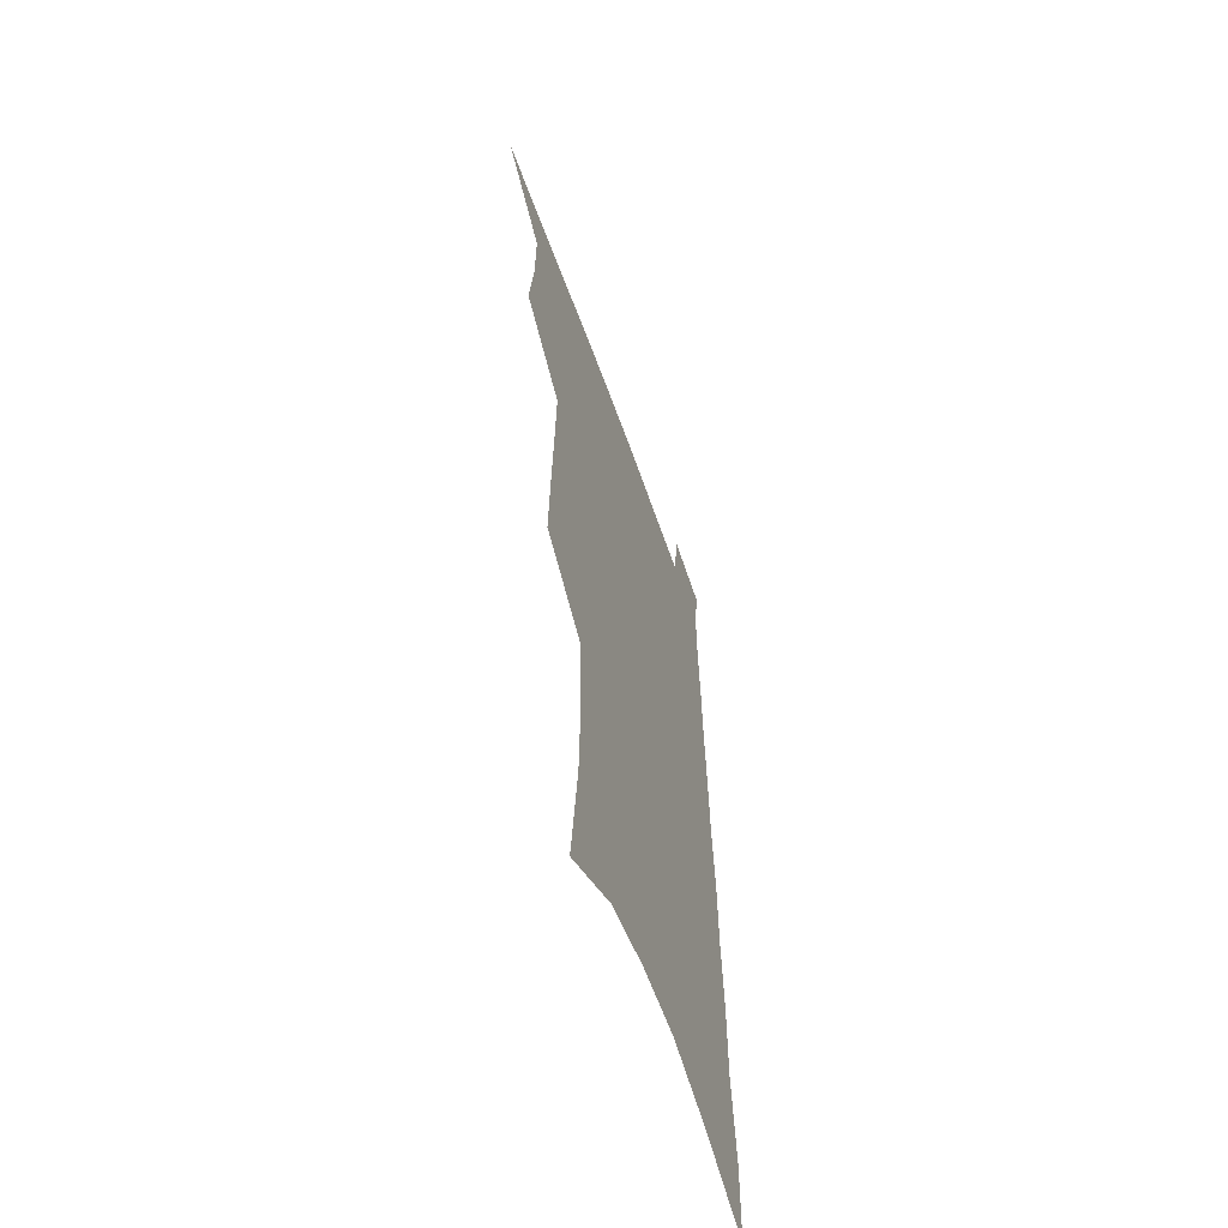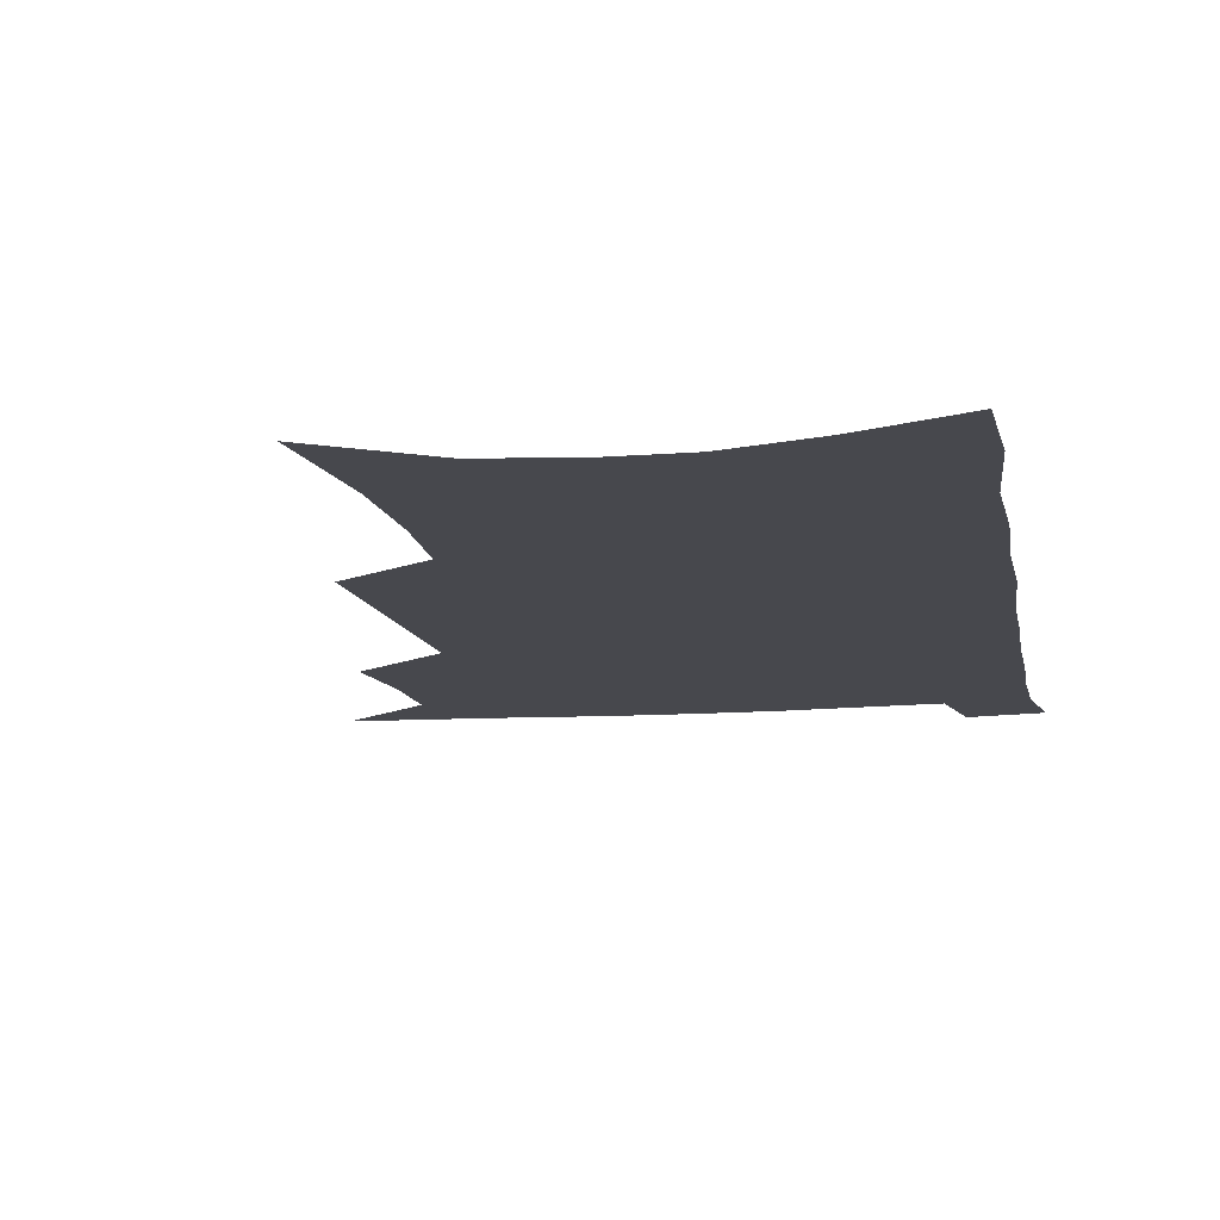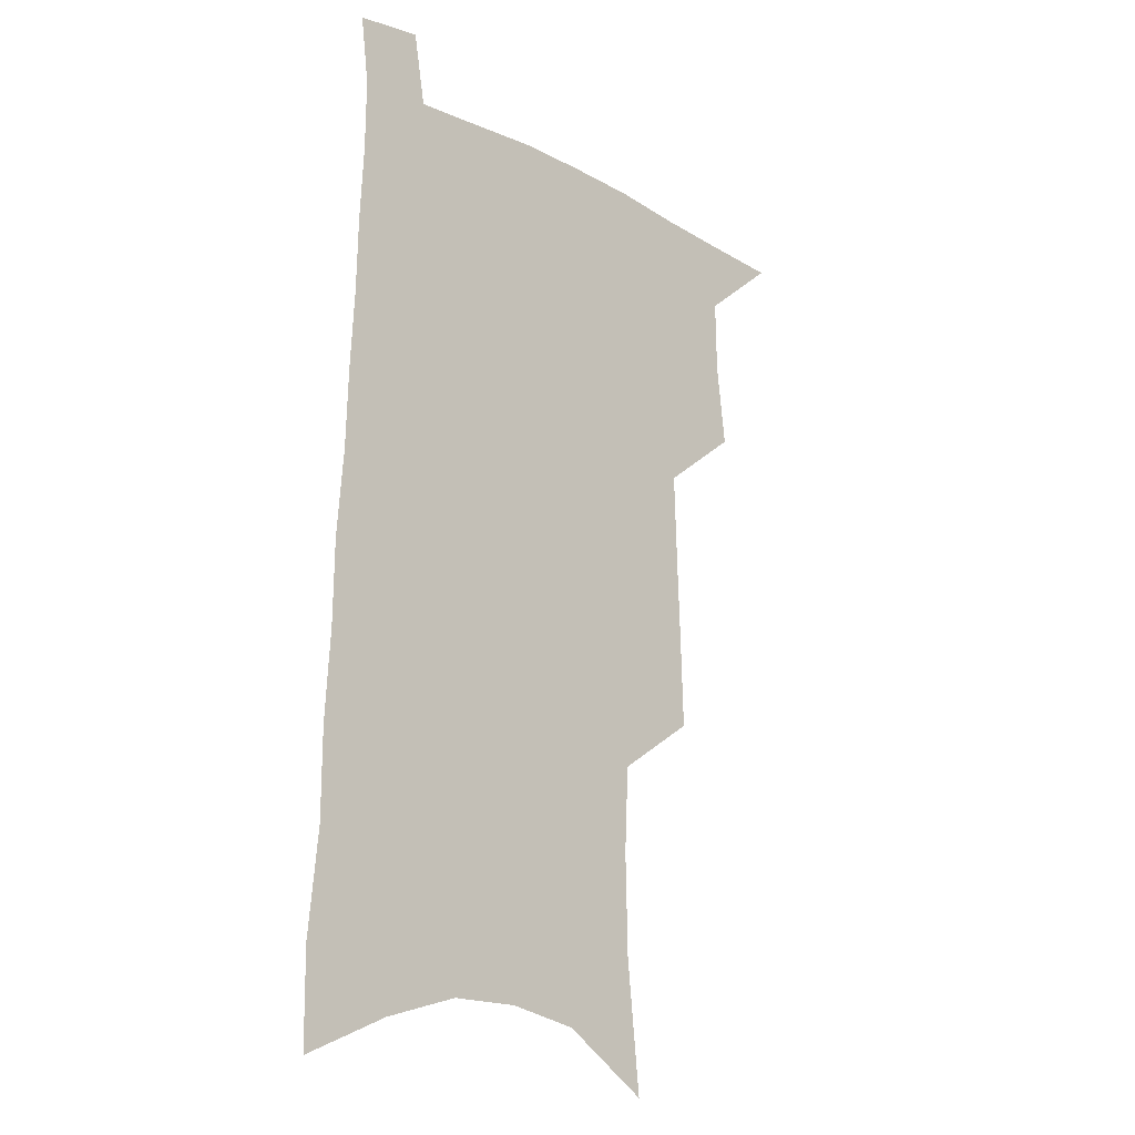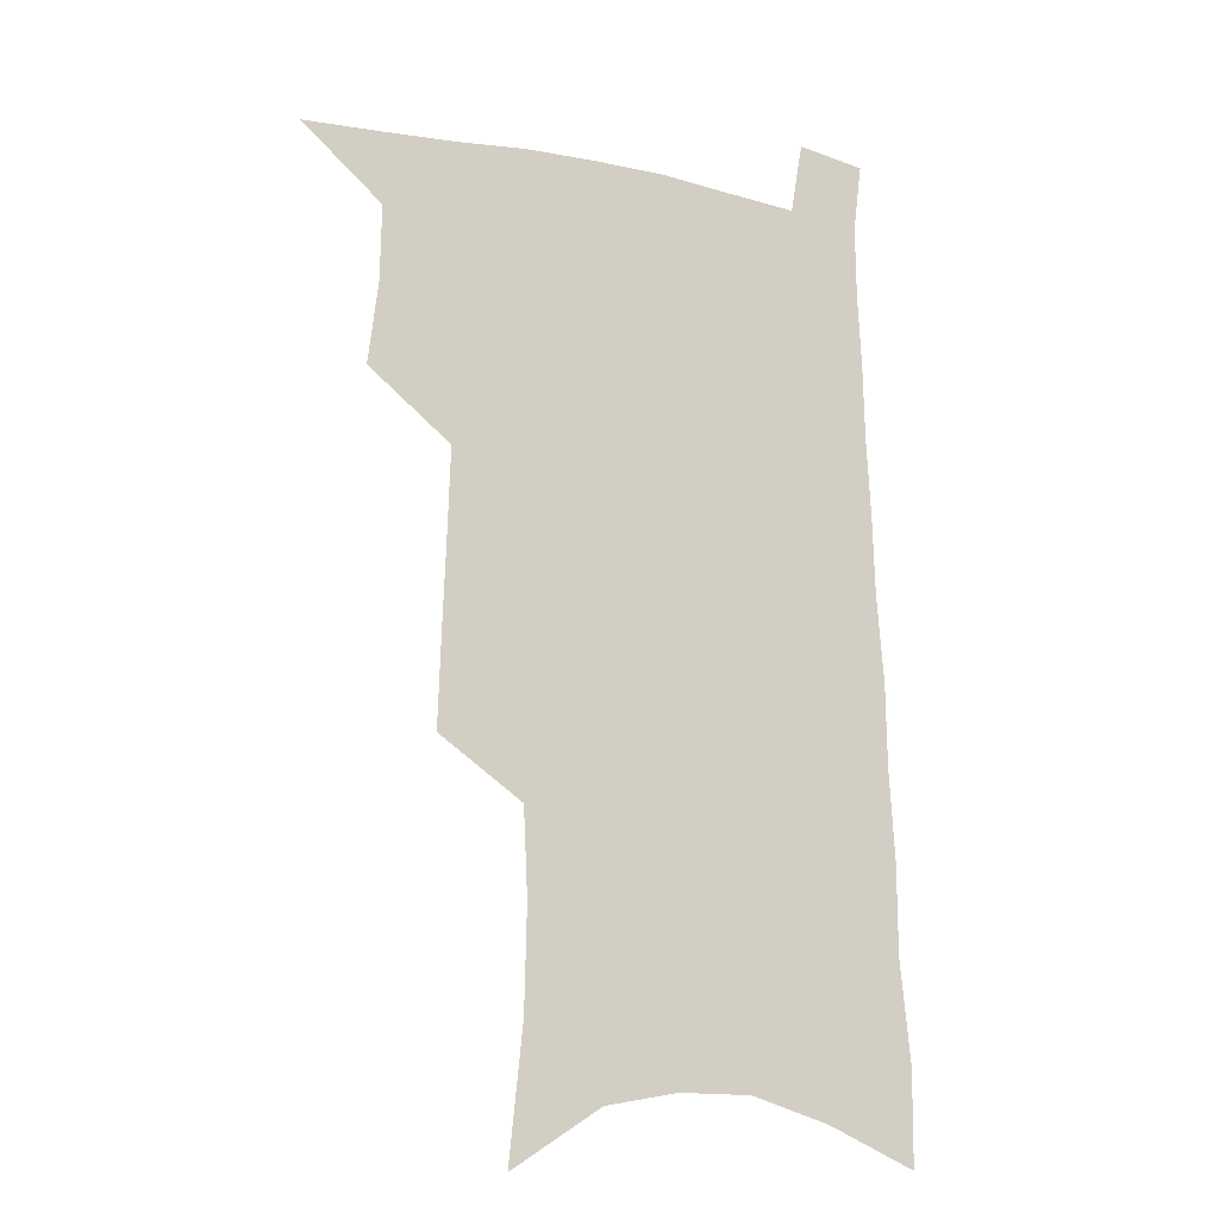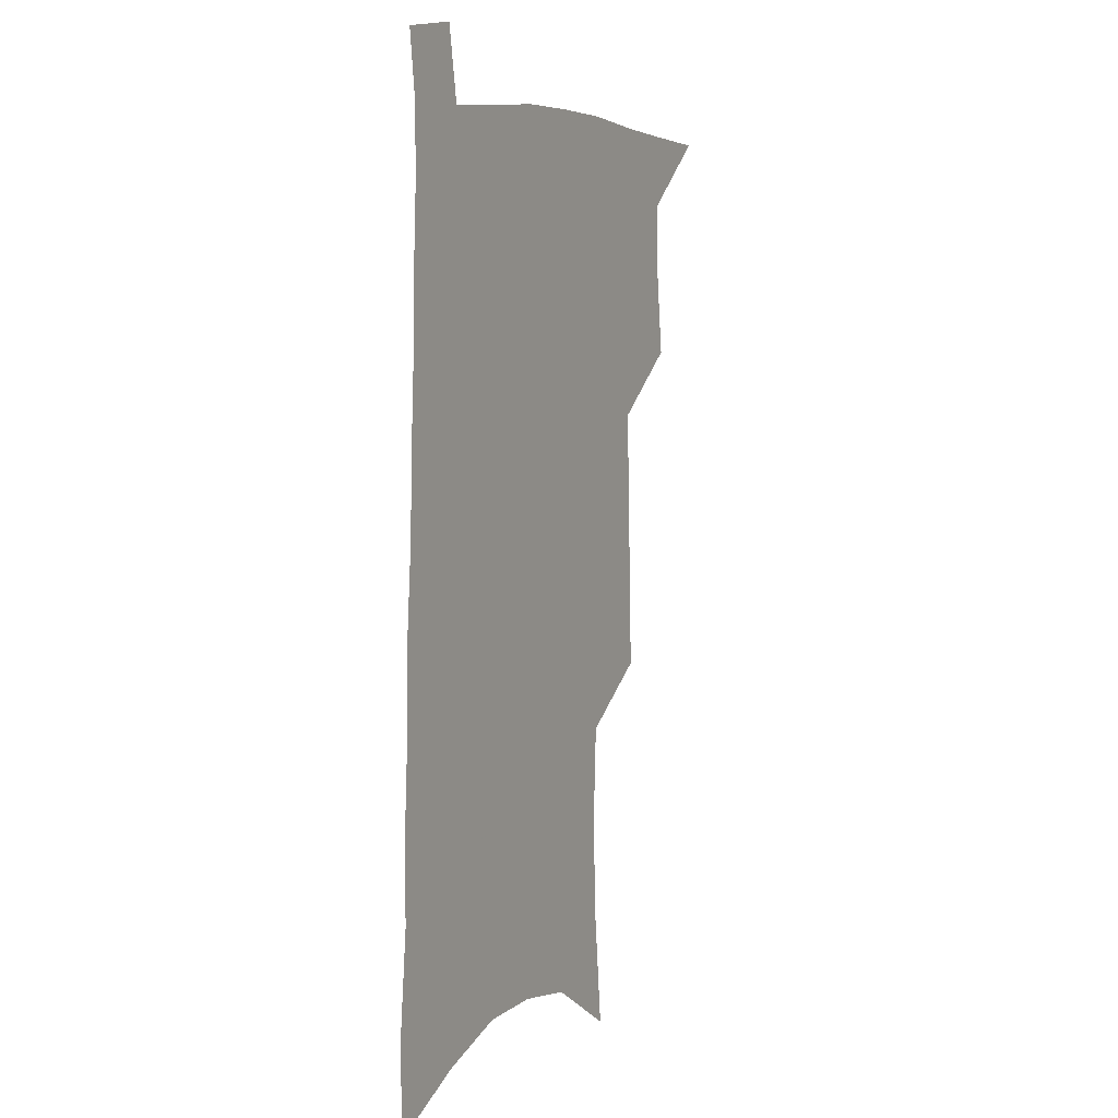
<metadata>
{"format":"obj","ext":"obj","renderer":"f3d","projection":"perspective","resolution":1024,"background":"white","views":[{"elev":-60.0,"azim":-70.7,"up":"+Y"},{"elev":-11.7,"azim":11.0,"up":"+Z"},{"elev":-18.2,"azim":134.7,"up":"+Y"},{"elev":-14.7,"azim":-25.9,"up":"+Y"},{"elev":6.8,"azim":117.2,"up":"+Y"}]}
</metadata>
<code>
v 488.4 531.1 0
v 515.1 445.8 0
v 518.9 477.3 0
v 519.3 505.5 0
v 518.8 532.9 0
v 543.1 320.4 0
v 544.3 355.7 0
v 545.6 389.5 0
v 546.7 421.5 0
v 548.1 452 0
v 550.2 481.1 0
v 549 507.7 0
v 546.9 534.8 0
v 570.5 177.7 0
v 575.7 227.9 0
v 576.6 266.4 0
v 575.1 298.9 0
v 577.2 337.1 0
v 577.3 369 0
v 577.4 399.6 0
v 577.8 428.9 0
v 578 456.7 0
v 578.3 483.4 0
v 577.6 509.1 0
v 574.3 537.6 0
v 605 199.6 0
v 605.3 239.6 0
v 604.6 274.3 0
v 604.3 309.6 0
v 605 345.2 0
v 604.3 374 0
v 604.9 405.4 0
v 604.5 432.1 0
v 604.4 458.6 0
v 604.5 484.7 0
v 603.9 510.3 0
v 601.9 538.4 0
v 633.1 204.8 0
v 632.4 244.1 0
v 631.5 278.7 0
v 630.7 313.2 0
v 630.3 345.7 0
v 629.9 375.4 0
v 629.9 404.8 0
v 629.7 433.5 0
v 629.8 459.5 0
v 630 485 0
v 630.2 510.3 0
v 629.2 538.5 0
v 660.8 204.7 0
v 659.4 242.2 0
v 658.1 277.5 0
v 656.8 312 0
v 655.8 344.9 0
v 655.3 375 0
v 655.3 403.4 0
v 655.2 431.5 0
v 655.4 458.2 0
v 655.3 485 0
v 656 510.3 0
v 657.2 536.4 0
v 691.2 195.6 0
v 688.3 235.3 0
v 686.4 271.4 0
v 684.3 306.6 0
v 683 339.1 0
v 683.1 369.1 0
v 682.2 399.2 0
v 681.8 427.9 0
v 681.7 455.7 0
v 681.2 483.1 0
v 681.9 509 0
v 683.7 534.7 0
v 688.4 562.1 0
v 725.4 180.6 0
v 725.7 216 0
v 721.8 255.1 0
v 721.7 288.6 0
v 719.5 323 0
v 719.1 354.7 0
v 716.4 387.4 0
v 715.4 417.9 0
v 713.8 448.1 0
v 713.1 476.9 0
v 711.6 505.3 0
v 711.3 532.5 0
v 714.6 558.2 0
f 4 5 1
f 9 10 2
f 2 10 3
f 10 11 3
f 3 11 4
f 11 12 4
f 4 12 5
f 12 13 5
f 17 18 6
f 6 18 7
f 18 19 7
f 7 19 8
f 19 20 8
f 8 20 9
f 20 21 9
f 9 21 10
f 21 22 10
f 10 22 11
f 22 23 11
f 11 23 12
f 23 24 12
f 12 24 13
f 24 25 13
f 14 26 15
f 26 27 15
f 15 27 16
f 27 28 16
f 16 28 17
f 28 29 17
f 17 29 18
f 29 30 18
f 18 30 19
f 30 31 19
f 19 31 20
f 31 32 20
f 20 32 21
f 32 33 21
f 21 33 22
f 33 34 22
f 22 34 23
f 34 35 23
f 23 35 24
f 35 36 24
f 24 36 25
f 36 37 25
f 26 38 27
f 38 39 27
f 27 39 28
f 39 40 28
f 28 40 29
f 40 41 29
f 29 41 30
f 41 42 30
f 30 42 31
f 42 43 31
f 31 43 32
f 43 44 32
f 32 44 33
f 44 45 33
f 33 45 34
f 45 46 34
f 34 46 35
f 46 47 35
f 35 47 36
f 47 48 36
f 36 48 37
f 48 49 37
f 38 50 39
f 50 51 39
f 39 51 40
f 51 52 40
f 40 52 41
f 52 53 41
f 41 53 42
f 53 54 42
f 42 54 43
f 54 55 43
f 43 55 44
f 55 56 44
f 44 56 45
f 56 57 45
f 45 57 46
f 57 58 46
f 46 58 47
f 58 59 47
f 47 59 48
f 59 60 48
f 48 60 49
f 60 61 49
f 50 62 51
f 62 63 51
f 51 63 52
f 63 64 52
f 52 64 53
f 64 65 53
f 53 65 54
f 65 66 54
f 54 66 55
f 66 67 55
f 55 67 56
f 67 68 56
f 56 68 57
f 68 69 57
f 57 69 58
f 69 70 58
f 58 70 59
f 70 71 59
f 59 71 60
f 71 72 60
f 60 72 61
f 72 73 61
f 62 75 63
f 75 76 63
f 63 76 64
f 76 77 64
f 64 77 65
f 77 78 65
f 65 78 66
f 78 79 66
f 66 79 67
f 79 80 67
f 67 80 68
f 80 81 68
f 68 81 69
f 81 82 69
f 69 82 70
f 82 83 70
f 70 83 71
f 83 84 71
f 71 84 72
f 84 85 72
f 72 85 73
f 85 86 73
f 73 86 74
f 86 87 74

</code>
